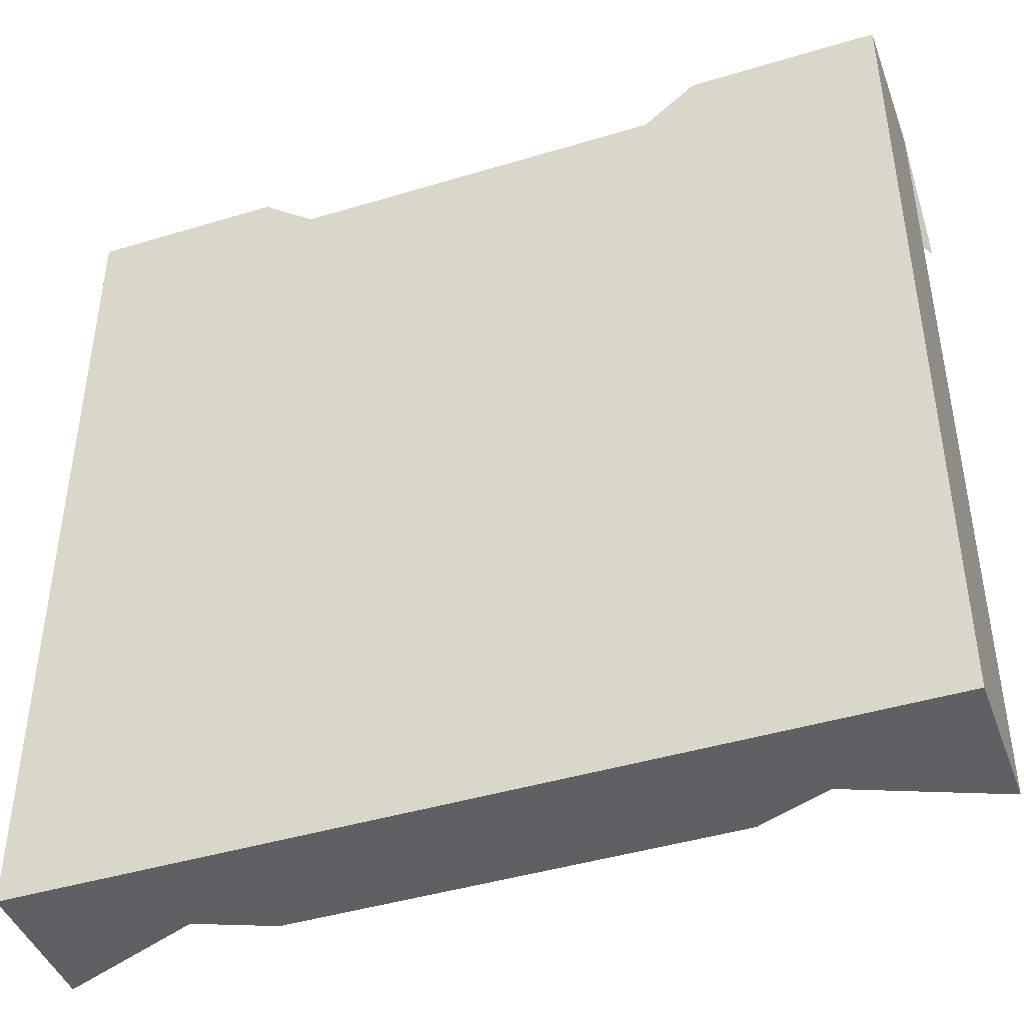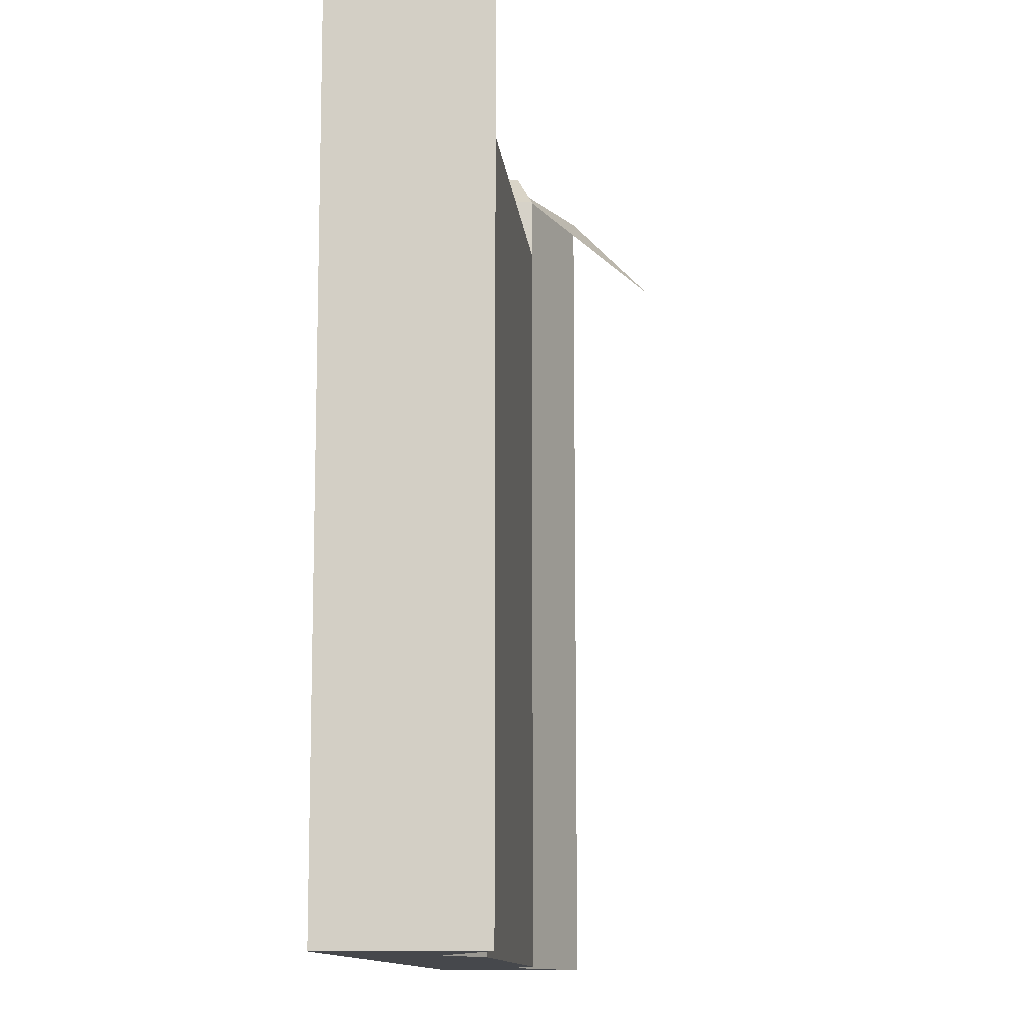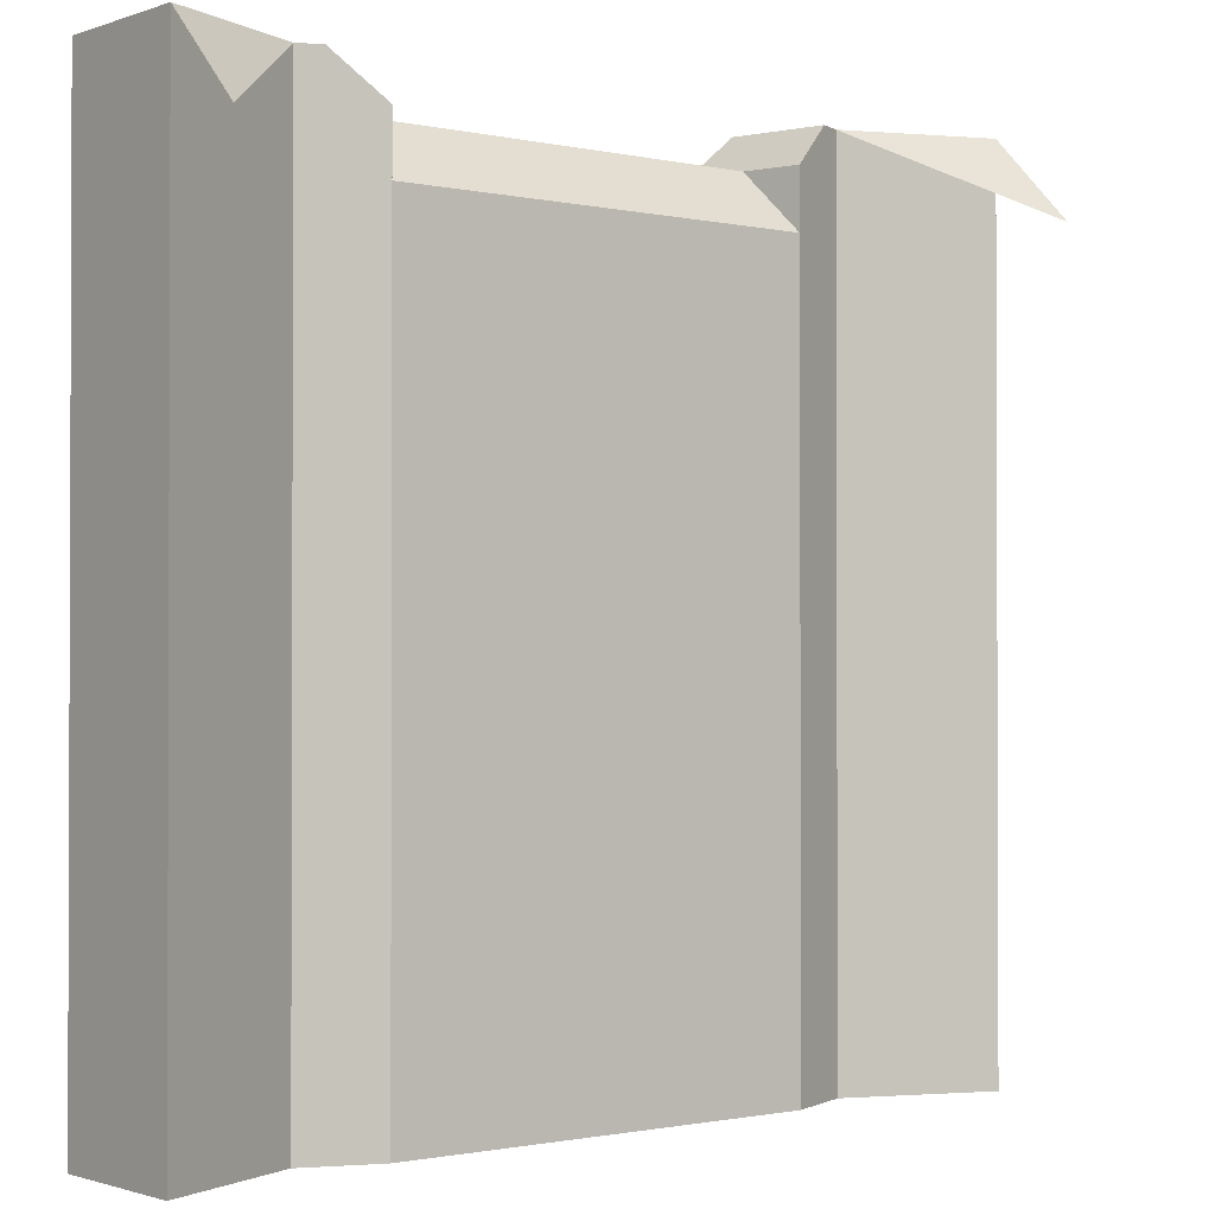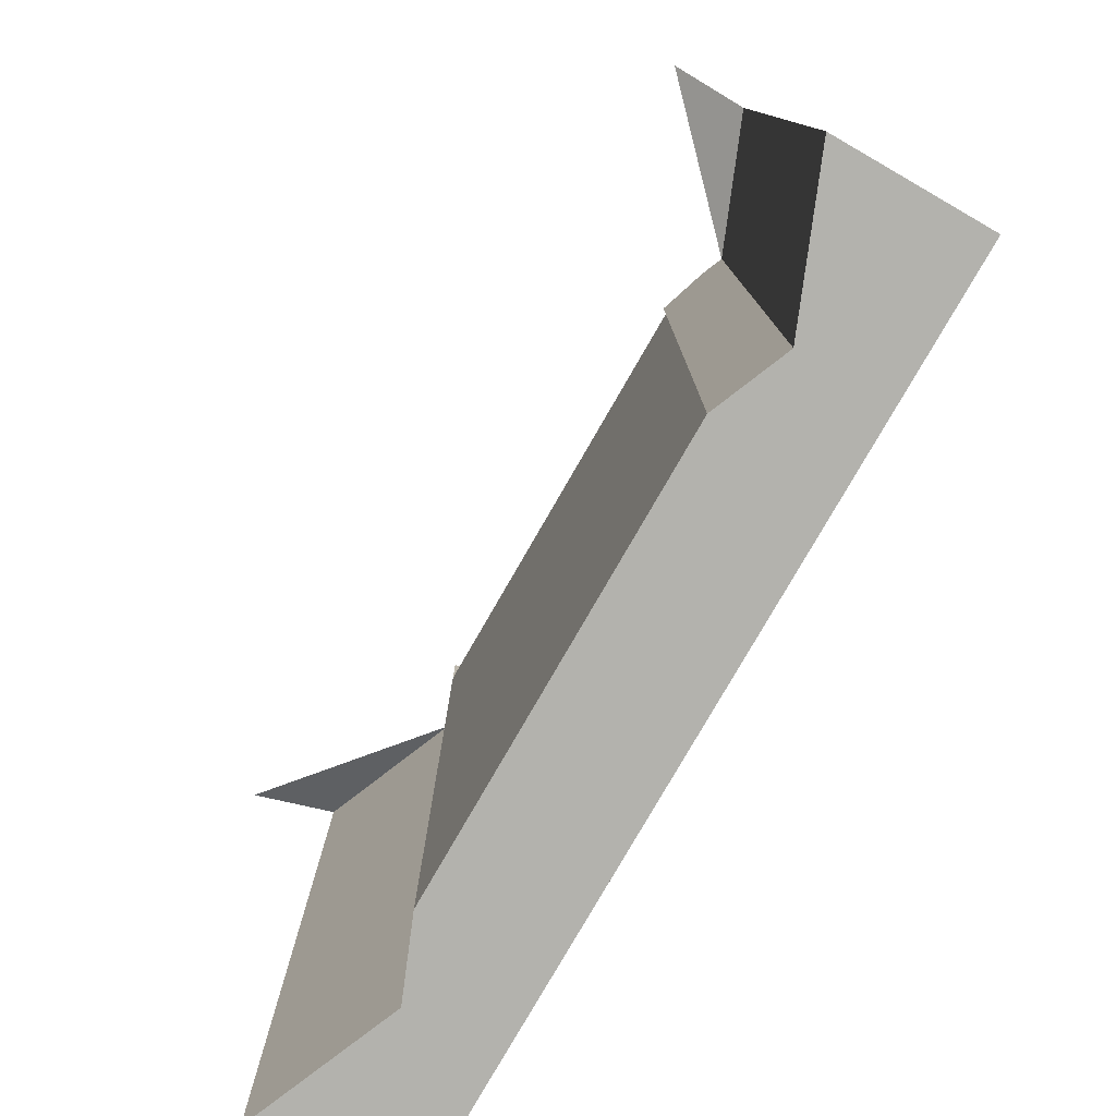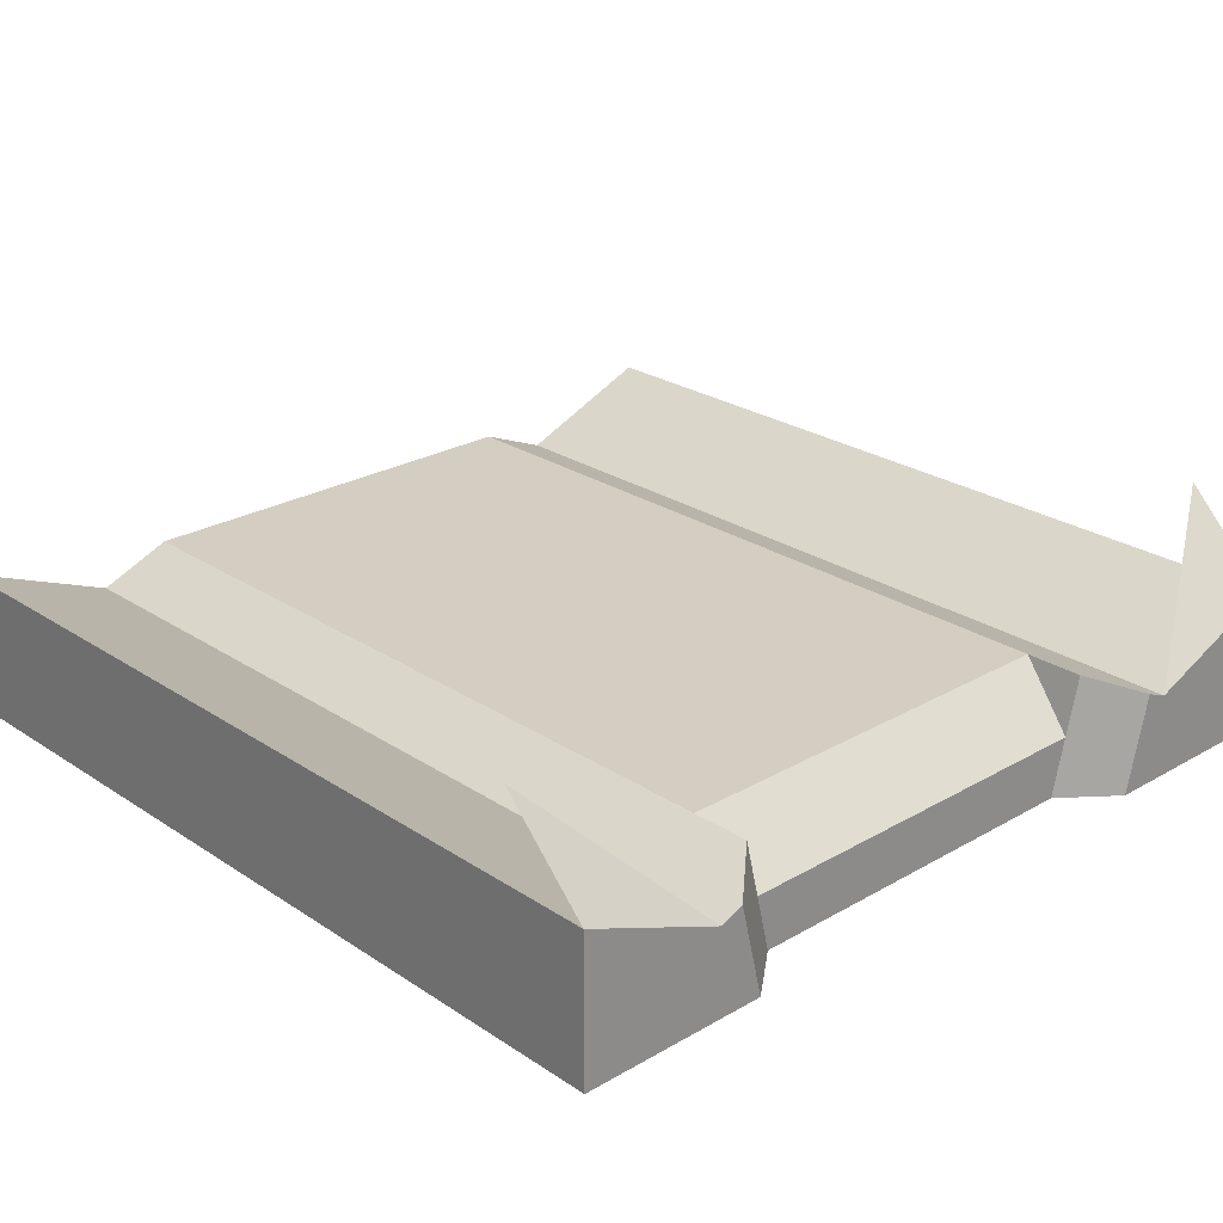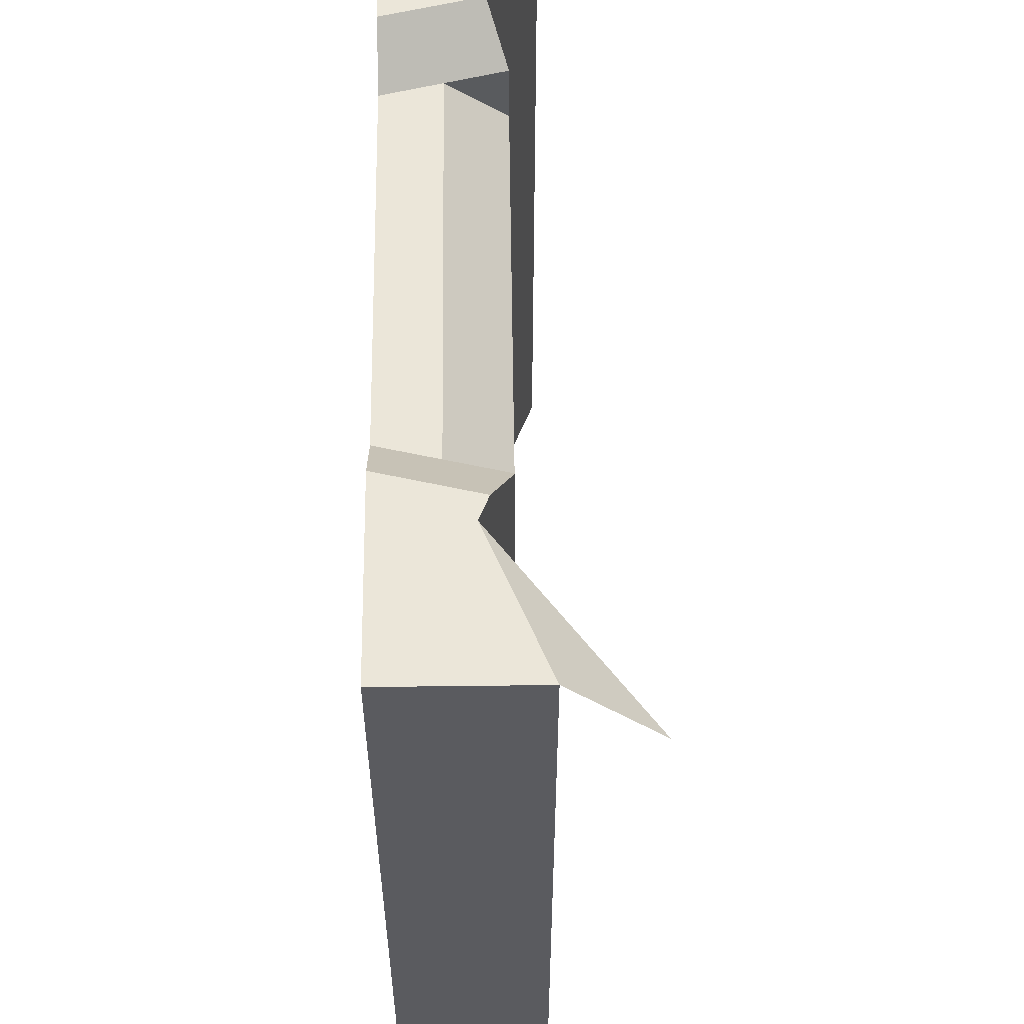
<metadata>
{"format":"obj","ext":"obj","renderer":"f3d","projection":"perspective","resolution":1024,"background":"white","views":[{"elev":-43.7,"azim":-160.4,"up":"+Y"},{"elev":-11.5,"azim":-84.3,"up":"+Y"},{"elev":-1.2,"azim":-39.2,"up":"+Y"},{"elev":-79.4,"azim":60.0,"up":"+Y"},{"elev":25.0,"azim":136.9,"up":"+Z"},{"elev":57.0,"azim":-90.7,"up":"+Y"}]}
</metadata>
<code>
g cliff_waterfallTop_rock
v 0.2335 0.95 -0.4329
v -0.2335 0.95 -0.4329
v 0.217 0.95 -0.5
v -0.217 0.95 -0.5
v 0.25 0.8809 -0.3658
v -0.25 0.8809 -0.3658
v 0.25 0 -0.3658
v 0.08333 0 -0.3658
v -0.08333 0 -0.3658
v -0.25 0 -0.3658
v 2.888e-15 0 -0.4
v -0.5 0 -0.5
v -0.5 1 -0.5
v -0.5 0 -0.3315
v -0.5 1 -0.3315
v 0.3333 0 -0.4
v 0.3333 1 -0.4
v 0.25 0.95 -0.3658
v 0.3063 1 -0.3889
v 0.5 0 -0.5
v -0.279 1 -0.5
v -0.379 1 -0.5
v 0.5 1 -0.5
v 0.379 1 -0.5
v 0.279 1 -0.5
v -0.3063 1 -0.3889
v -0.3333 1 -0.4
v 0.5 0 -0.3315
v 0.5 1 -0.3315
v -0.25 0.95 -0.3658
v -0.3333 0 -0.4
v 0.5 0.9 -0.2315
v -0.5 0.9 -0.2315
f 3 2 1
f 2 3 4
f 1 6 5
f 6 1 2
f 5 8 7
f 8 5 9
f 6 9 5
f 9 6 10
f 9 11 8
f 14 13 12
f 13 14 15
f 17 7 16
f 7 17 5
f 5 17 18
f 18 17 19
f 13 20 12
f 20 13 4
f 4 13 21
f 21 13 22
f 3 20 4
f 20 3 23
f 23 3 24
f 24 3 25
f 22 26 21
f 26 22 27
f 25 17 24
f 17 25 19
f 29 16 28
f 16 29 17
f 30 6 2
f 16 20 28
f 20 16 12
f 12 16 7
f 12 7 11
f 11 7 8
f 12 11 9
f 12 9 10
f 12 10 31
f 12 31 14
f 29 20 23
f 20 29 28
f 18 1 5
f 6 31 10
f 31 6 27
f 27 6 30
f 27 30 26
f 27 14 31
f 14 27 15
f 22 15 27
f 15 22 13
f 17 32 29
f 24 29 23
f 29 24 17
f 15 33 27
f 21 2 4
f 2 21 30
f 30 21 26
f 25 18 19
f 18 25 3
f 18 3 1

</code>
